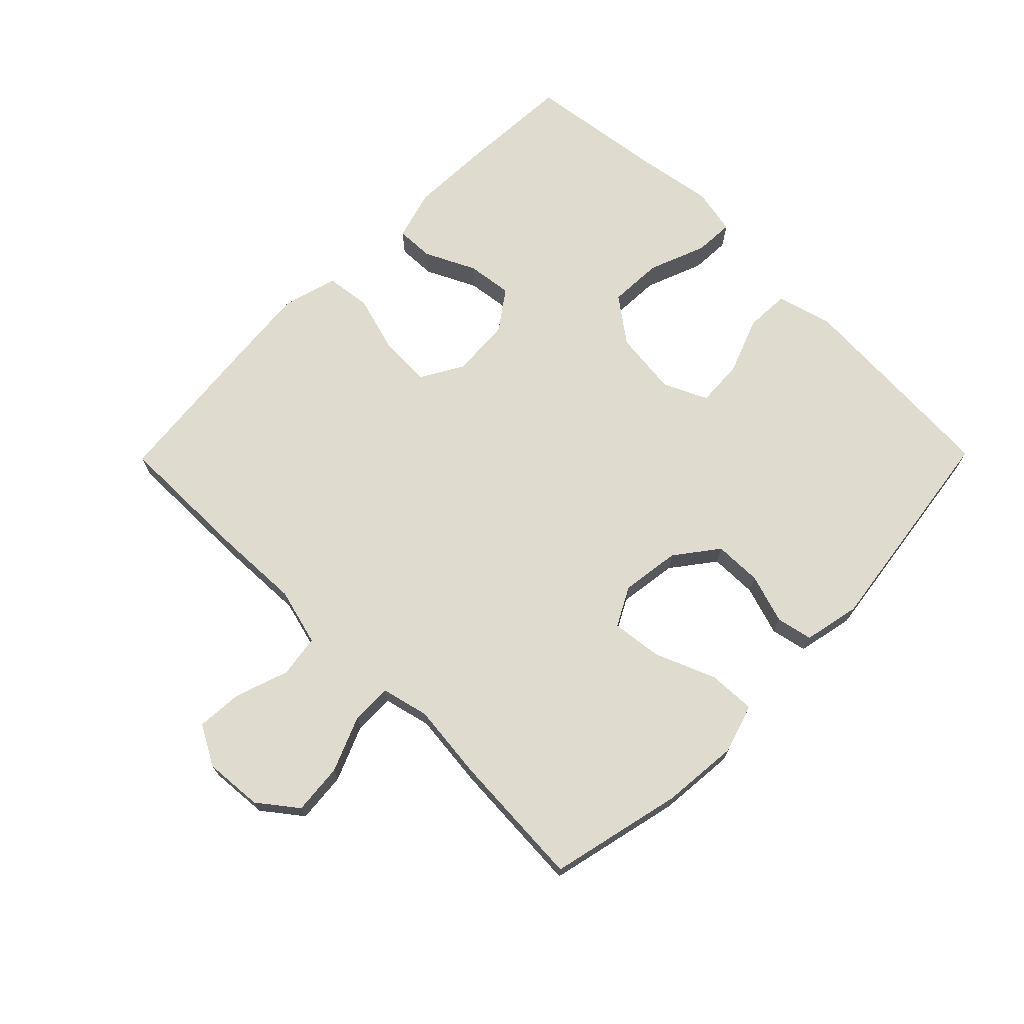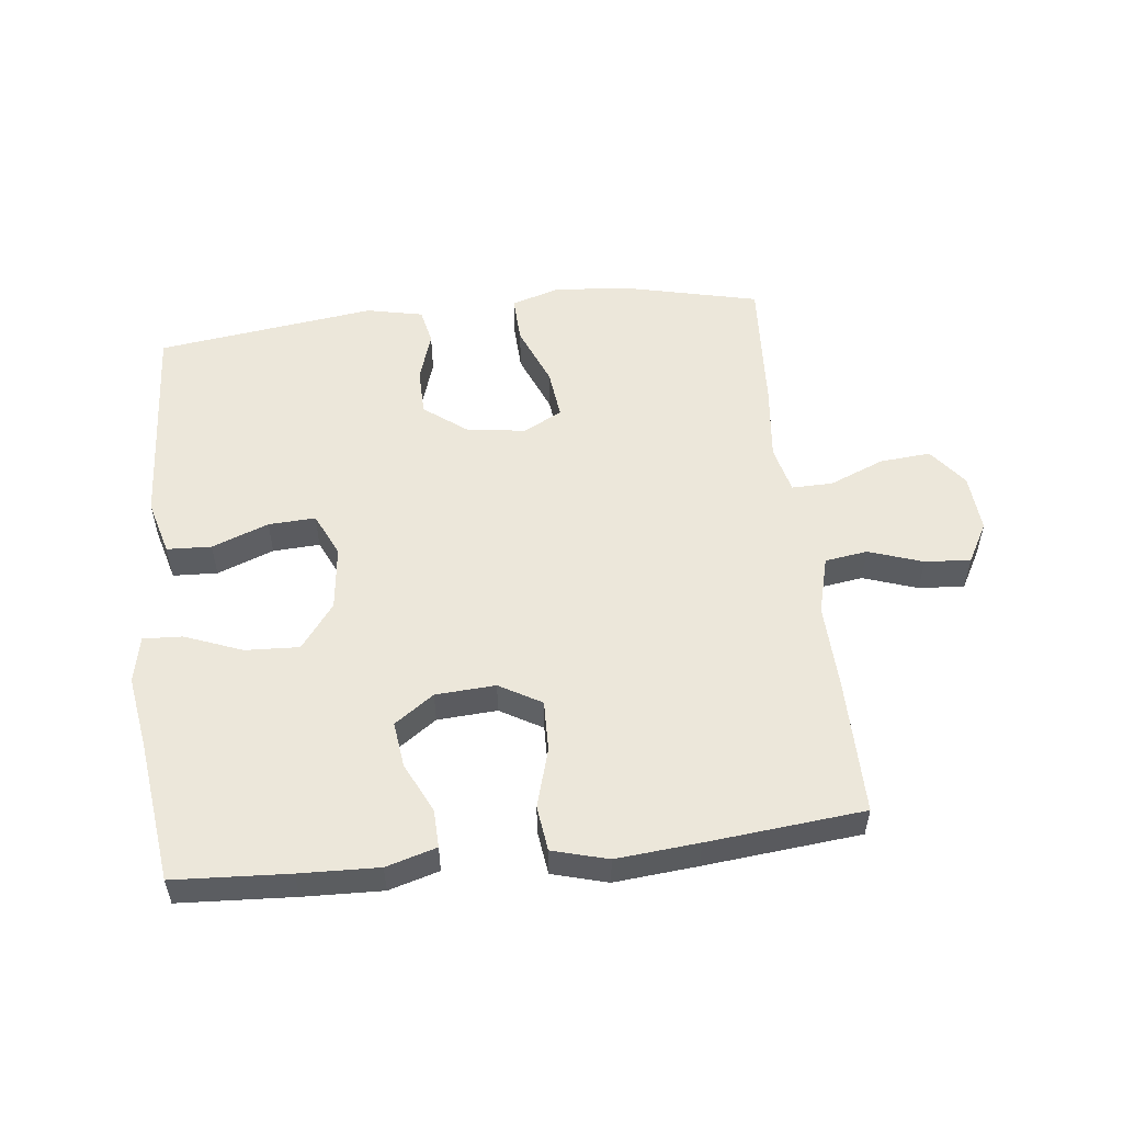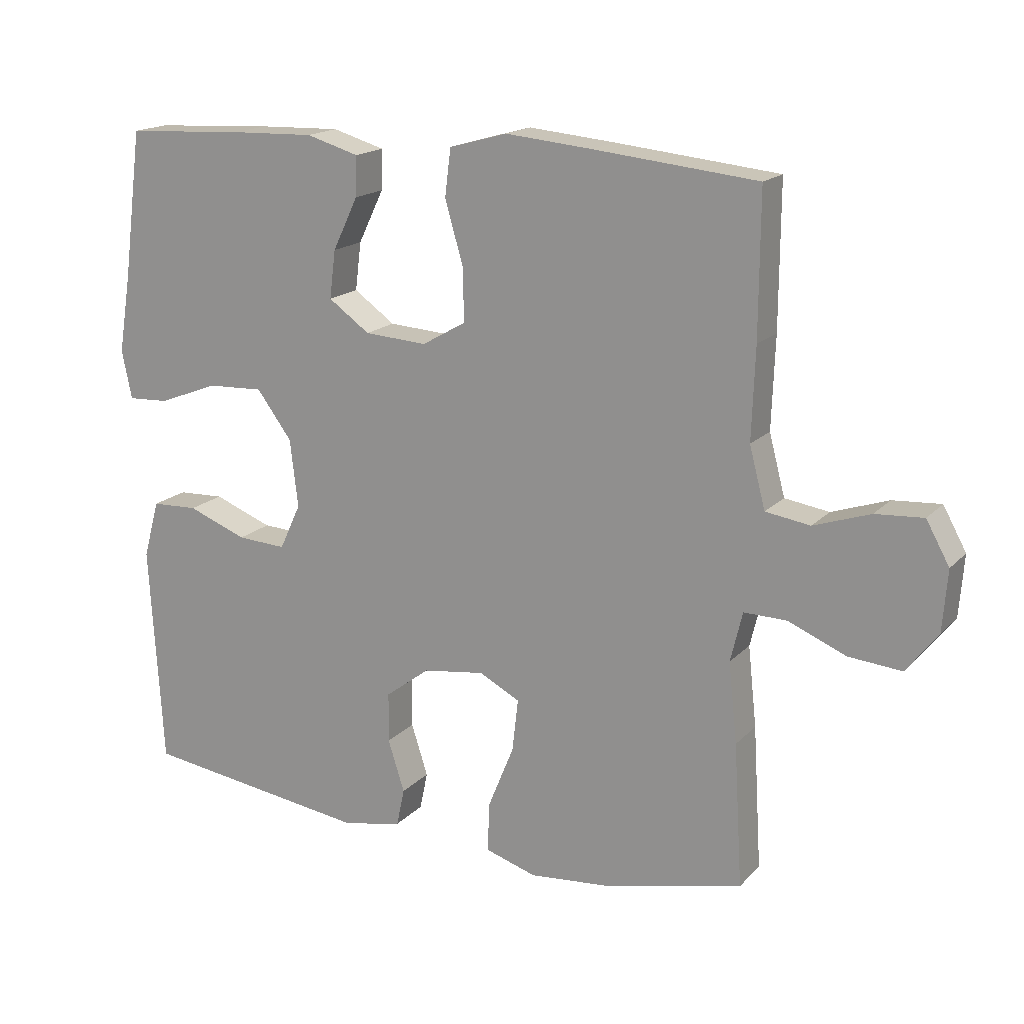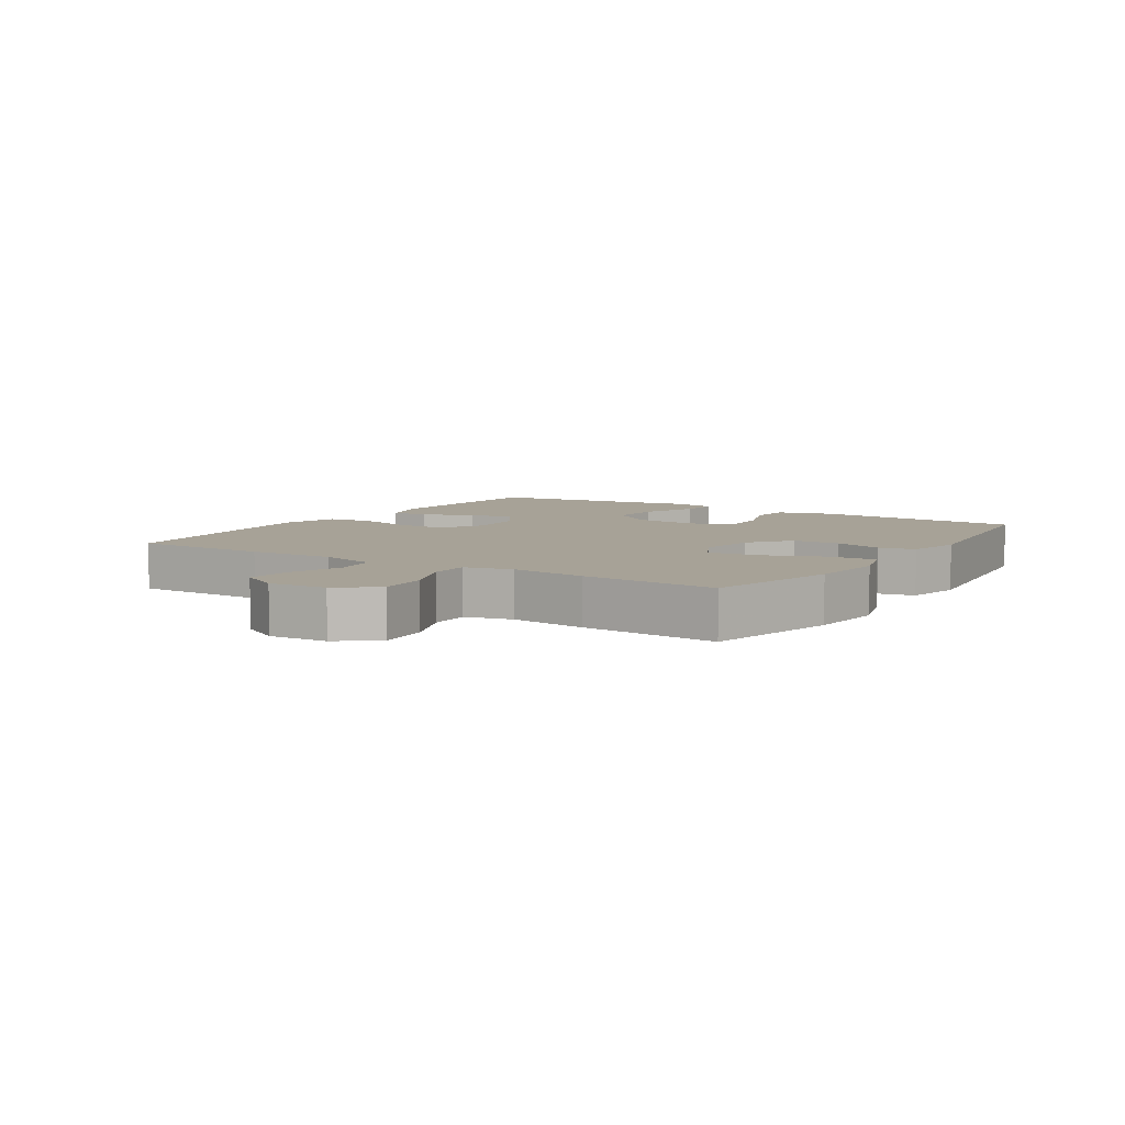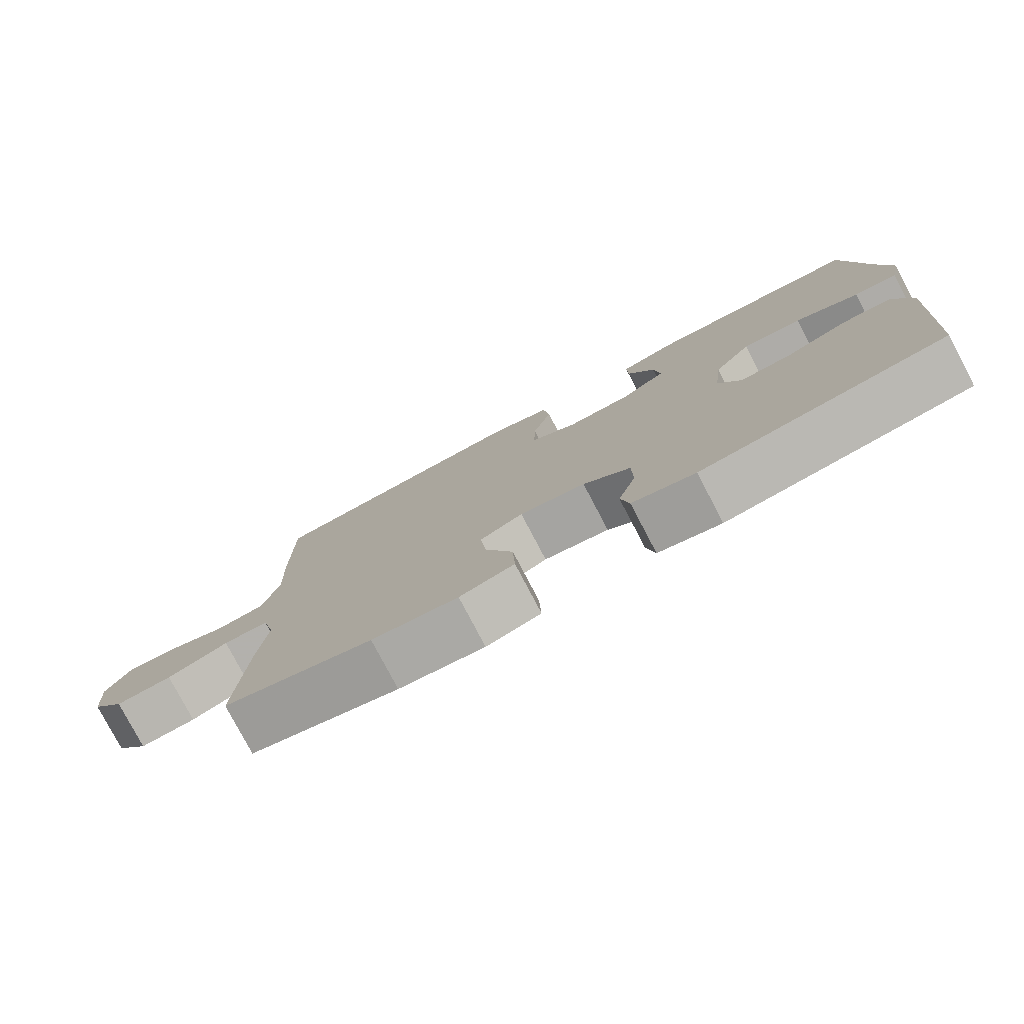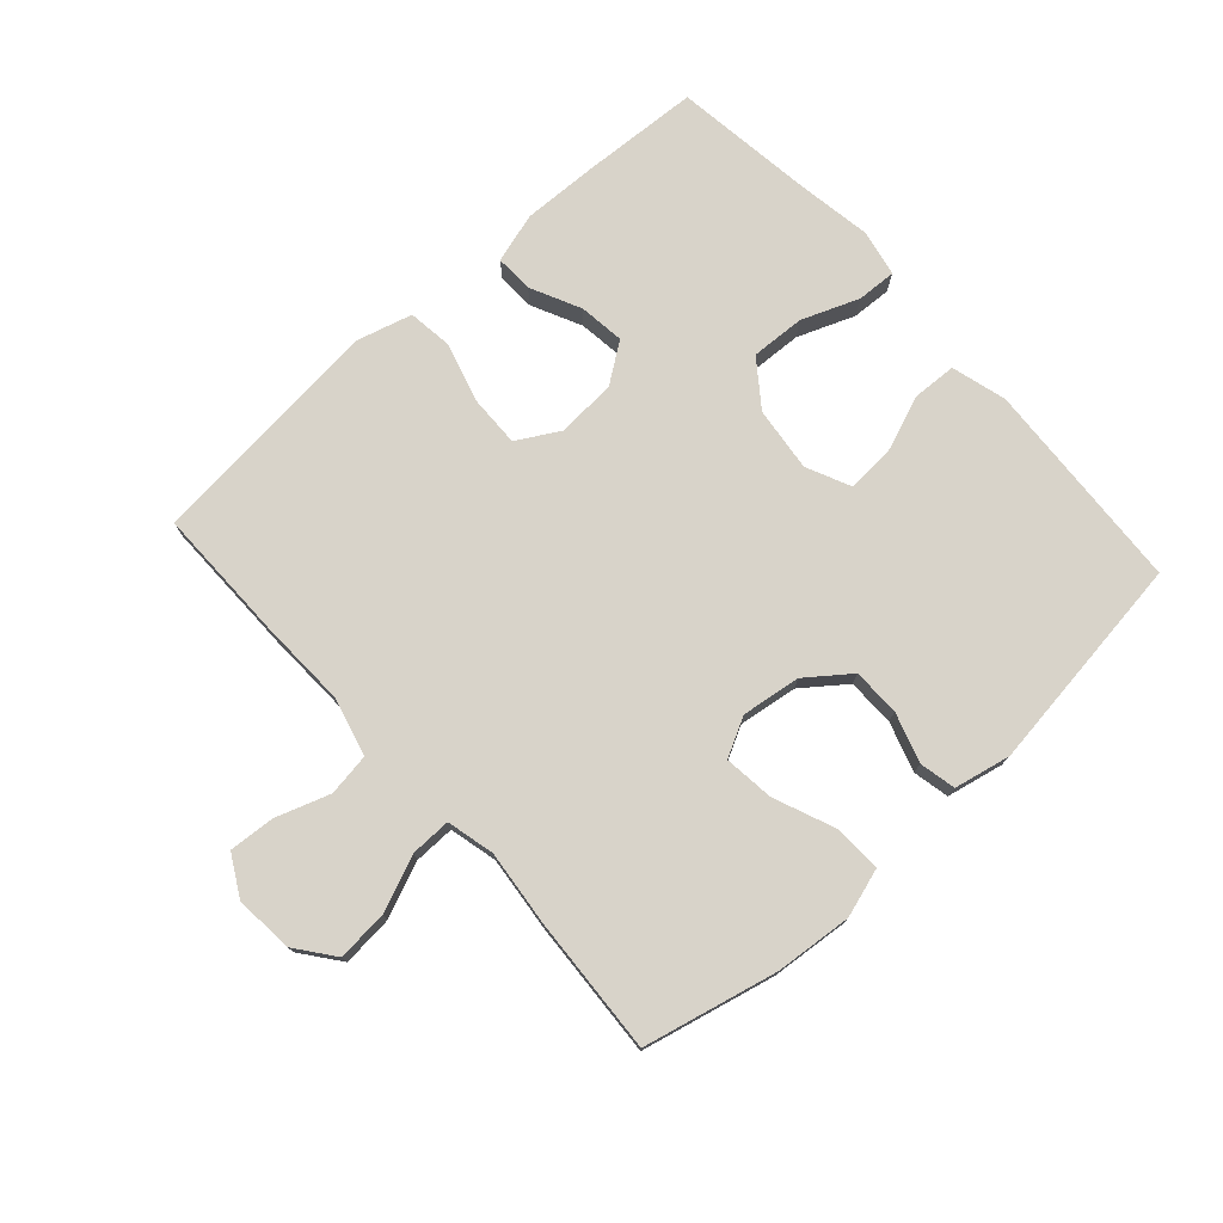
<metadata>
{"format":"obj","ext":"obj","renderer":"f3d","projection":"perspective","resolution":1024,"background":"white","views":[{"elev":70.5,"azim":134.6,"up":"+Y"},{"elev":53.7,"azim":-6.4,"up":"+Y"},{"elev":17.2,"azim":28.3,"up":"+Z"},{"elev":6.6,"azim":122.9,"up":"+Y"},{"elev":-78.6,"azim":-152.3,"up":"+Z"},{"elev":75.9,"azim":138.0,"up":"+Y"}]}
</metadata>
<code>
v 0.5 0.07 -0.5
v 0.29 0.07 -0.549
v 0.169 0.07 -0.56
v 0.092 0.07 -0.536
v 0.095 0.07 -0.461
v 0.134 0.07 -0.365
v 0.143 0.07 -0.286
v 0.082 0.07 -0.254
v -0.011 0.07 -0.267
v -0.078 0.07 -0.318
v -0.079 0.07 -0.393
v -0.054 0.07 -0.471
v -0.066 0.07 -0.528
v -0.155 0.07 -0.547
v -0.5 0.07 -0.5
v -0.512 0.07 -0.299
v -0.52 0.07 -0.165
v -0.496 0.07 -0.078
v -0.426 0.07 -0.075
v -0.337 0.07 -0.109
v -0.263 0.07 -0.113
v -0.231 0.07 -0.044
v -0.243 0.07 0.058
v -0.296 0.07 0.129
v -0.381 0.07 0.125
v -0.471 0.07 0.09
v -0.533 0.07 0.087
v -0.548 0.07 0.16
v -0.529 0.07 0.278
v -0.5 0.07 0.5
v -0.319 0.07 0.51
v -0.195 0.07 0.514
v -0.116 0.07 0.491
v -0.118 0.07 0.431
v -0.156 0.07 0.352
v -0.165 0.07 0.28
v -0.103 0.07 0.236
v -0.009 0.07 0.23
v 0.057 0.07 0.268
v 0.055 0.07 0.348
v 0.028 0.07 0.442
v 0.037 0.07 0.513
v 0.124 0.07 0.537
v 0.254 0.07 0.525
v 0.5 0.07 0.5
v 0.499 0.07 0.286
v 0.494 0.07 0.149
v 0.518 0.07 0.058
v 0.585 0.07 0.048
v 0.67 0.07 0.077
v 0.742 0.07 0.082
v 0.777 0.07 0.019
v 0.77 0.07 -0.073
v 0.723 0.07 -0.134
v 0.643 0.07 -0.127
v 0.556 0.07 -0.091
v 0.492 0.07 -0.09
v 0.474 0.07 -0.165
v 0.487 0.07 -0.285
v 0.5 0 -0.5
v 0.29 0 -0.549
v 0.169 0 -0.56
v 0.092 0 -0.536
v 0.095 0 -0.461
v 0.134 0 -0.365
v 0.143 0 -0.286
v 0.082 0 -0.254
v -0.011 0 -0.267
v -0.078 0 -0.318
v -0.079 0 -0.393
v -0.054 0 -0.471
v -0.066 0 -0.528
v -0.155 0 -0.547
v -0.5 0 -0.5
v -0.512 0 -0.299
v -0.52 0 -0.165
v -0.496 0 -0.078
v -0.426 0 -0.075
v -0.337 0 -0.109
v -0.263 0 -0.113
v -0.231 0 -0.044
v -0.243 0 0.058
v -0.296 0 0.129
v -0.381 0 0.125
v -0.471 0 0.09
v -0.533 0 0.087
v -0.548 0 0.16
v -0.529 0 0.278
v -0.5 0 0.5
v -0.319 0 0.51
v -0.195 0 0.514
v -0.116 0 0.491
v -0.118 0 0.431
v -0.156 0 0.352
v -0.165 0 0.28
v -0.103 0 0.236
v -0.009 0 0.23
v 0.057 0 0.268
v 0.055 0 0.348
v 0.028 0 0.442
v 0.037 0 0.513
v 0.124 0 0.537
v 0.254 0 0.525
v 0.5 0 0.5
v 0.499 0 0.286
v 0.494 0 0.149
v 0.518 0 0.058
v 0.585 0 0.048
v 0.67 0 0.077
v 0.742 0 0.082
v 0.777 0 0.019
v 0.77 0 -0.073
v 0.723 0 -0.134
v 0.643 0 -0.127
v 0.556 0 -0.091
v 0.492 0 -0.09
v 0.474 0 -0.165
v 0.487 0 -0.285
f 4 5 6
f 3 4 6
f 2 3 6
f 1 2 6
f 59 1 6
f 58 59 6
f 57 58 6 7
f 54 55 56
f 53 54 56
f 52 53 56
f 51 52 56
f 50 51 56
f 49 50 56
f 48 49 56 57
f 57 7 8
f 48 57 8
f 47 48 8
f 45 46 47
f 44 45 47
f 43 44 47
f 42 43 47
f 41 42 47
f 40 41 47
f 39 40 47 8
f 33 34 35
f 32 33 35
f 31 32 35
f 30 31 35
f 29 30 35
f 29 35 36
f 28 29 36
f 27 28 36
f 26 27 36
f 25 26 36
f 24 25 36 37
f 18 19 20
f 17 18 20
f 16 17 20
f 15 16 20
f 14 15 20
f 13 14 20
f 12 13 20
f 11 12 20
f 10 11 20 21
f 9 10 21 22
f 9 22 23
f 8 9 23
f 39 8 23
f 38 39 23
f 23 24 37 38
f 65 64 63
f 65 63 62
f 65 62 61
f 65 61 60
f 65 60 118
f 65 118 117
f 66 65 117 116
f 115 114 113
f 115 113 112
f 115 112 111
f 115 111 110
f 115 110 109
f 115 109 108
f 116 115 108 107
f 67 66 116
f 67 116 107
f 67 107 106
f 106 105 104
f 106 104 103
f 106 103 102
f 106 102 101
f 106 101 100
f 106 100 99
f 67 106 99 98
f 94 93 92
f 94 92 91
f 94 91 90
f 94 90 89
f 94 89 88
f 95 94 88
f 95 88 87
f 95 87 86
f 95 86 85
f 95 85 84
f 96 95 84 83
f 79 78 77
f 79 77 76
f 79 76 75
f 79 75 74
f 79 74 73
f 79 73 72
f 79 72 71
f 79 71 70
f 80 79 70 69
f 81 80 69 68
f 82 81 68
f 82 68 67
f 82 67 98
f 82 98 97
f 97 96 83 82
f 1 60 61 2
f 2 61 62 3
f 3 62 63 4
f 4 63 64 5
f 5 64 65 6
f 6 65 66 7
f 7 66 67 8
f 8 67 68 9
f 9 68 69 10
f 10 69 70 11
f 11 70 71 12
f 12 71 72 13
f 13 72 73 14
f 14 73 74 15
f 15 74 75 16
f 16 75 76 17
f 17 76 77 18
f 18 77 78 19
f 19 78 79 20
f 20 79 80 21
f 21 80 81 22
f 22 81 82 23
f 23 82 83 24
f 24 83 84 25
f 25 84 85 26
f 26 85 86 27
f 27 86 87 28
f 28 87 88 29
f 29 88 89 30
f 30 89 90 31
f 31 90 91 32
f 32 91 92 33
f 33 92 93 34
f 34 93 94 35
f 35 94 95 36
f 36 95 96 37
f 37 96 97 38
f 38 97 98 39
f 39 98 99 40
f 40 99 100 41
f 41 100 101 42
f 42 101 102 43
f 43 102 103 44
f 44 103 104 45
f 45 104 105 46
f 46 105 106 47
f 47 106 107 48
f 48 107 108 49
f 49 108 109 50
f 50 109 110 51
f 51 110 111 52
f 52 111 112 53
f 53 112 113 54
f 54 113 114 55
f 55 114 115 56
f 56 115 116 57
f 57 116 117 58
f 58 117 118 59
f 59 118 60 1

</code>
